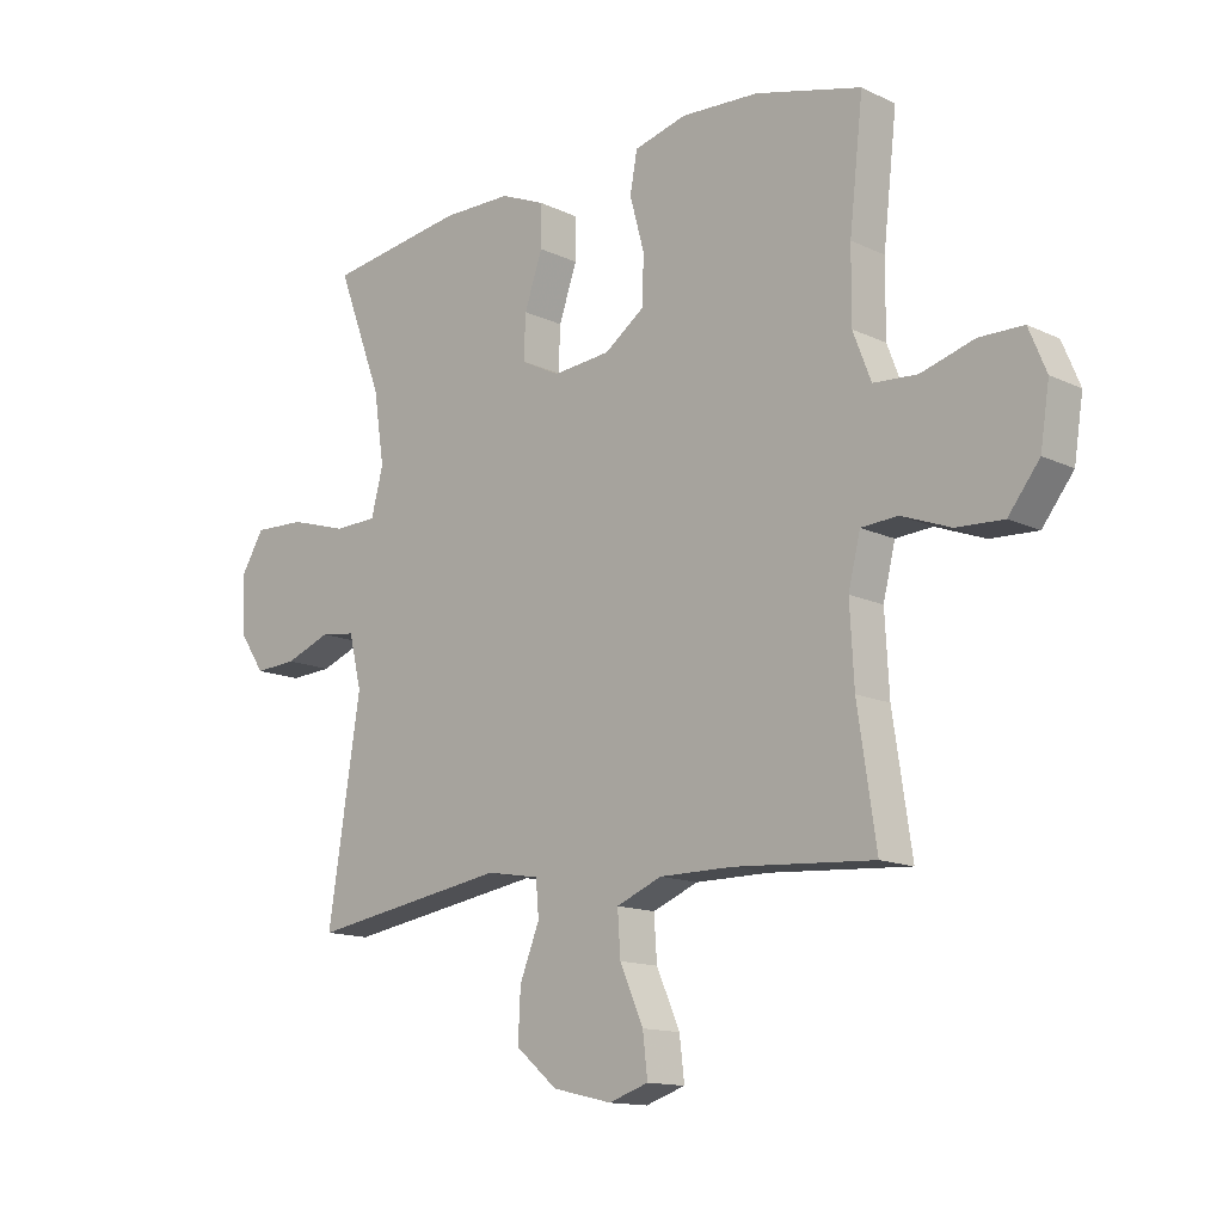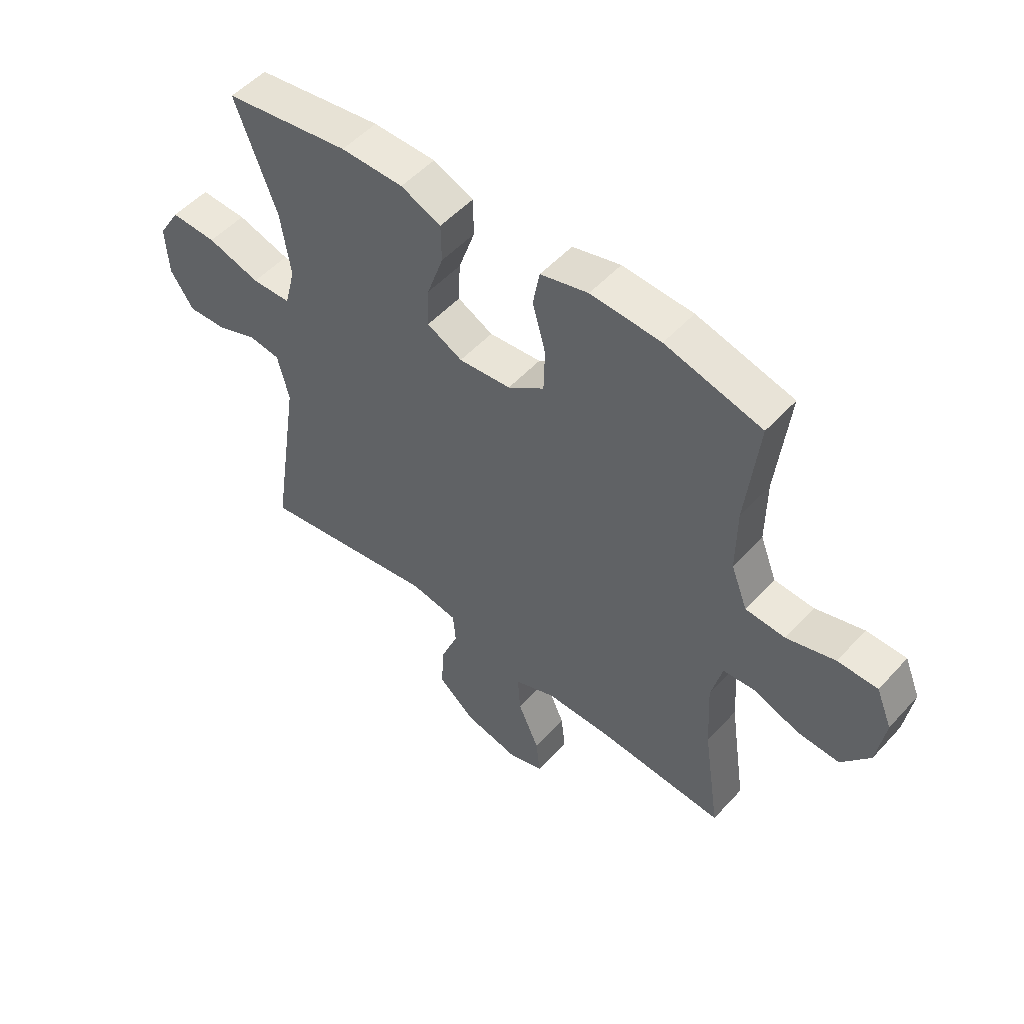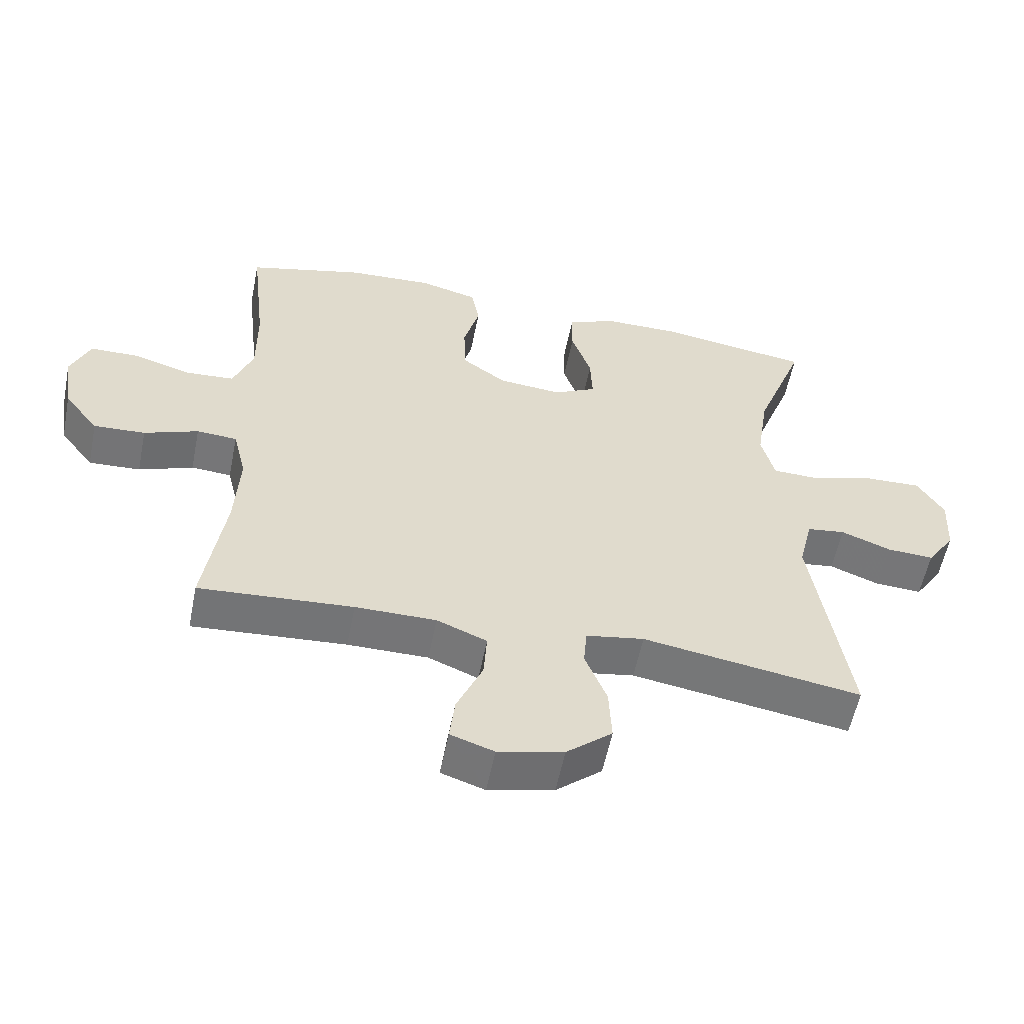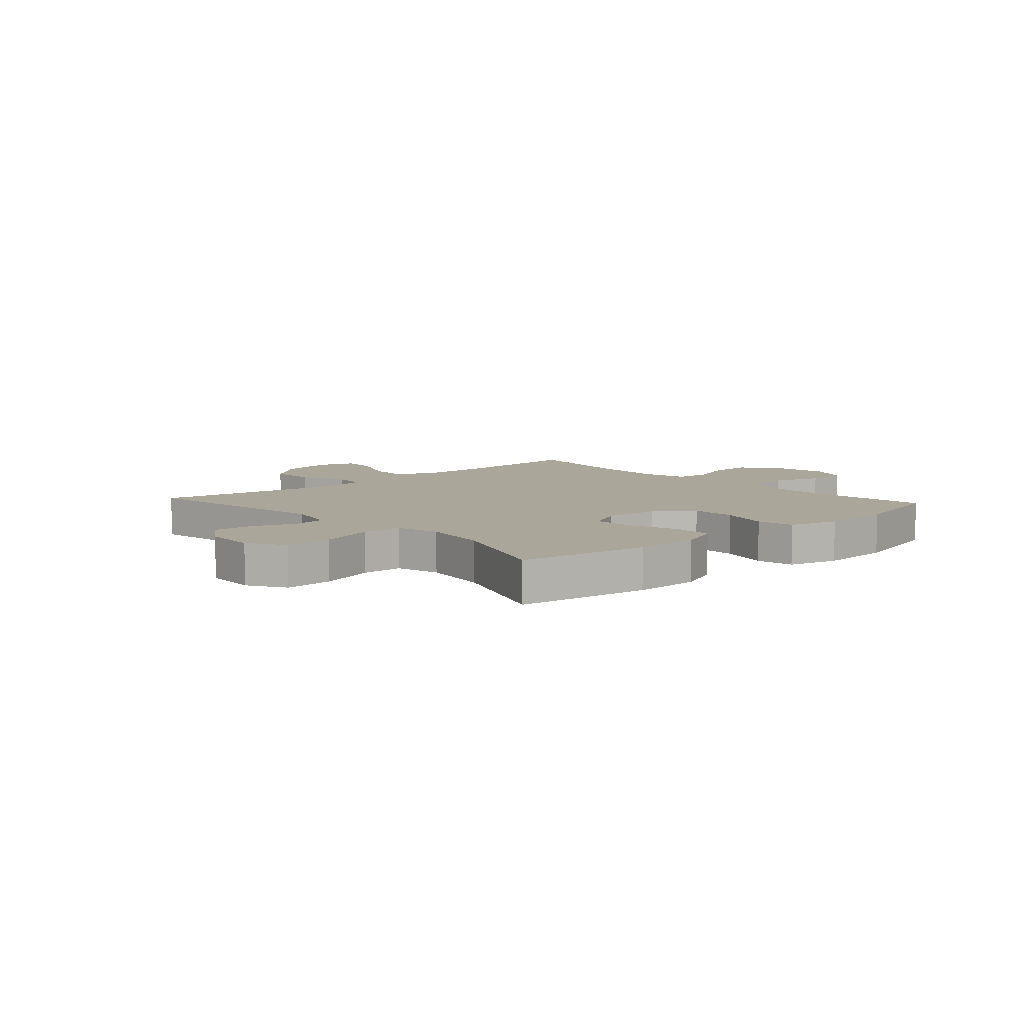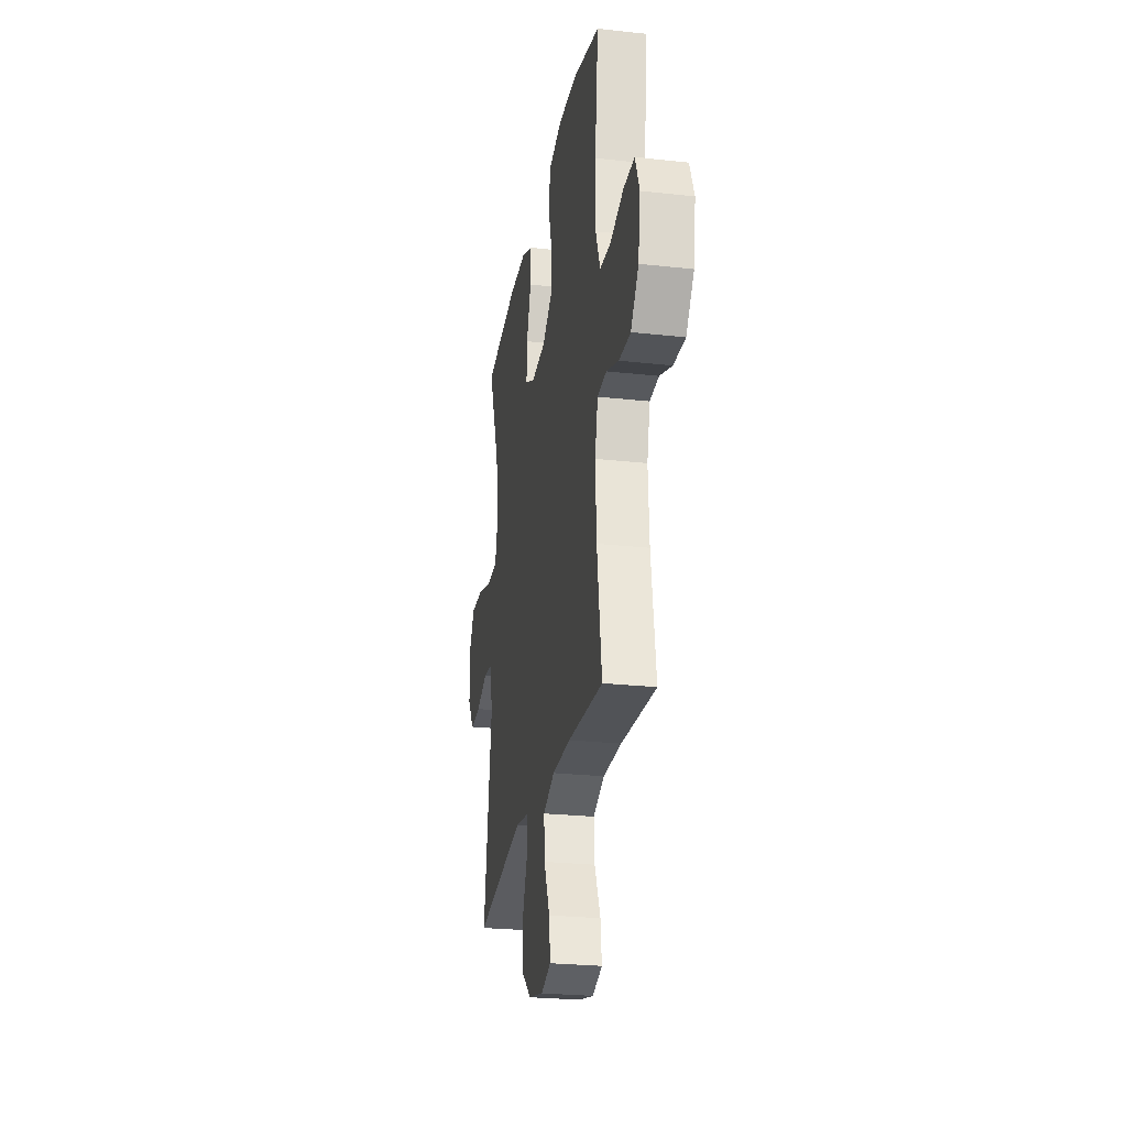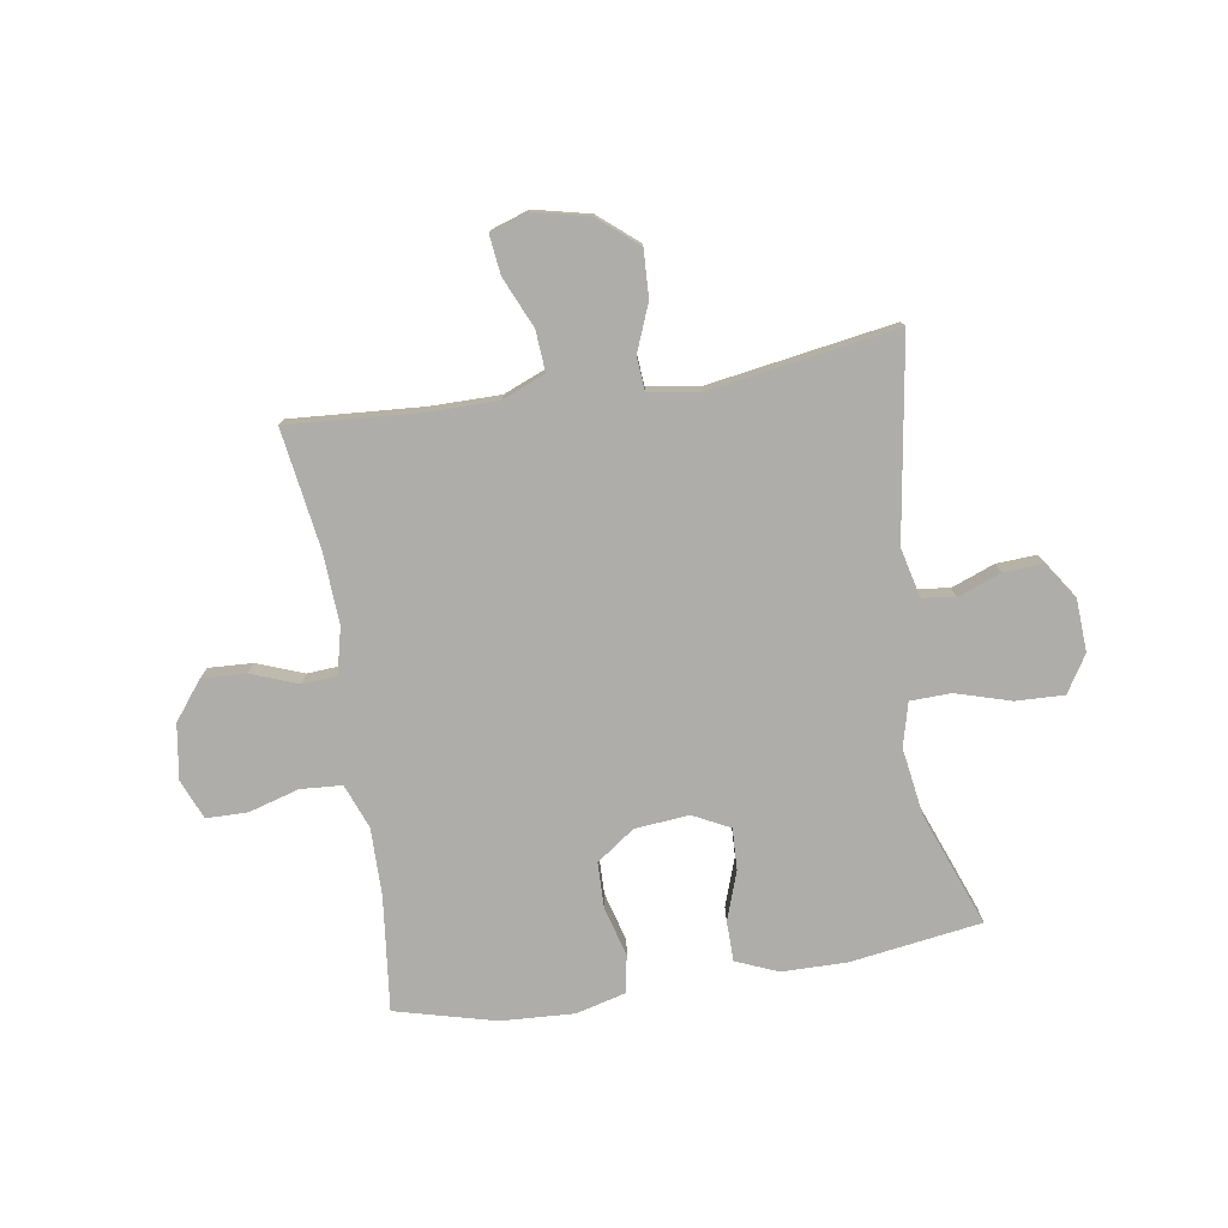
<metadata>
{"format":"obj","ext":"obj","renderer":"f3d","projection":"perspective","resolution":1024,"background":"white","views":[{"elev":-13.7,"azim":43.4,"up":"+Z"},{"elev":52.0,"azim":40.9,"up":"+Z"},{"elev":-56.6,"azim":168.7,"up":"+Z"},{"elev":7.8,"azim":-42.0,"up":"+Y"},{"elev":-25.7,"azim":80.0,"up":"+Z"},{"elev":-77.1,"azim":-171.0,"up":"+Y"}]}
</metadata>
<code>
v -0.5 0.07 0.5
v -0.269 0.07 0.534
v -0.154 0.07 0.533
v -0.08 0.07 0.502
v -0.079 0.07 0.432
v -0.109 0.07 0.345
v -0.112 0.07 0.272
v -0.047 0.07 0.239
v 0.049 0.07 0.248
v 0.116 0.07 0.296
v 0.118 0.07 0.376
v 0.094 0.07 0.464
v 0.106 0.07 0.53
v 0.194 0.07 0.553
v 0.323 0.07 0.546
v 0.5 0.07 0.5
v 0.477 0.07 0.297
v 0.476 0.07 0.178
v 0.506 0.07 0.1
v 0.579 0.07 0.095
v 0.668 0.07 0.121
v 0.741 0.07 0.12
v 0.77 0.07 0.05
v 0.755 0.07 -0.047
v 0.703 0.07 -0.114
v 0.625 0.07 -0.11
v 0.543 0.07 -0.079
v 0.482 0.07 -0.083
v 0.462 0.07 -0.165
v 0.469 0.07 -0.292
v 0.5 0.07 -0.5
v 0.267 0.07 -0.484
v 0.145 0.07 -0.484
v 0.069 0.07 -0.515
v 0.074 0.07 -0.587
v 0.113 0.07 -0.676
v 0.121 0.07 -0.745
v 0.055 0.07 -0.767
v -0.044 0.07 -0.744
v -0.113 0.07 -0.686
v -0.109 0.07 -0.603
v -0.076 0.07 -0.52
v -0.081 0.07 -0.462
v -0.169 0.07 -0.447
v -0.5 0.07 -0.5
v -0.446 0.07 -0.151
v -0.467 0.07 -0.064
v -0.525 0.07 -0.056
v -0.601 0.07 -0.085
v -0.672 0.07 -0.089
v -0.715 0.07 -0.025
v -0.72 0.07 0.068
v -0.68 0.07 0.133
v -0.595 0.07 0.13
v -0.498 0.07 0.101
v -0.426 0.07 0.103
v -0.406 0.07 0.18
v -0.424 0.07 0.299
v -0.5 0 0.5
v -0.269 0 0.534
v -0.154 0 0.533
v -0.08 0 0.502
v -0.079 0 0.432
v -0.109 0 0.345
v -0.112 0 0.272
v -0.047 0 0.239
v 0.049 0 0.248
v 0.116 0 0.296
v 0.118 0 0.376
v 0.094 0 0.464
v 0.106 0 0.53
v 0.194 0 0.553
v 0.323 0 0.546
v 0.5 0 0.5
v 0.477 0 0.297
v 0.476 0 0.178
v 0.506 0 0.1
v 0.579 0 0.095
v 0.668 0 0.121
v 0.741 0 0.12
v 0.77 0 0.05
v 0.755 0 -0.047
v 0.703 0 -0.114
v 0.625 0 -0.11
v 0.543 0 -0.079
v 0.482 0 -0.083
v 0.462 0 -0.165
v 0.469 0 -0.292
v 0.5 0 -0.5
v 0.267 0 -0.484
v 0.145 0 -0.484
v 0.069 0 -0.515
v 0.074 0 -0.587
v 0.113 0 -0.676
v 0.121 0 -0.745
v 0.055 0 -0.767
v -0.044 0 -0.744
v -0.113 0 -0.686
v -0.109 0 -0.603
v -0.076 0 -0.52
v -0.081 0 -0.462
v -0.169 0 -0.447
v -0.5 0 -0.5
v -0.446 0 -0.151
v -0.467 0 -0.064
v -0.525 0 -0.056
v -0.601 0 -0.085
v -0.672 0 -0.089
v -0.715 0 -0.025
v -0.72 0 0.068
v -0.68 0 0.133
v -0.595 0 0.13
v -0.498 0 0.101
v -0.426 0 0.103
v -0.406 0 0.18
v -0.424 0 0.299
f 53 54 55
f 52 53 55
f 51 52 55
f 50 51 55
f 49 50 55
f 48 49 55
f 47 48 55 56
f 46 47 56 57
f 44 45 46
f 43 44 46 57
f 40 41 42
f 39 40 42
f 38 39 42
f 37 38 42
f 36 37 42
f 35 36 42
f 34 35 42 43
f 43 57 58
f 34 43 58
f 33 34 58
f 30 31 32
f 33 58 1
f 32 33 1
f 30 32 1
f 29 30 1
f 25 26 27
f 24 25 27
f 23 24 27
f 22 23 27
f 21 22 27
f 20 21 27
f 19 20 27 28
f 15 16 17
f 14 15 17
f 13 14 17
f 12 13 17
f 11 12 17
f 10 11 17 18
f 19 28 29
f 18 19 29
f 10 18 29
f 9 10 29
f 4 5 6
f 3 4 6
f 2 3 6
f 1 2 6
f 1 6 7
f 29 1 7
f 8 9 29
f 7 8 29
f 113 112 111
f 113 111 110
f 113 110 109
f 113 109 108
f 113 108 107
f 113 107 106
f 114 113 106 105
f 115 114 105 104
f 104 103 102
f 115 104 102 101
f 100 99 98
f 100 98 97
f 100 97 96
f 100 96 95
f 100 95 94
f 100 94 93
f 101 100 93 92
f 116 115 101
f 116 101 92
f 116 92 91
f 90 89 88
f 59 116 91
f 59 91 90
f 59 90 88
f 59 88 87
f 85 84 83
f 85 83 82
f 85 82 81
f 85 81 80
f 85 80 79
f 85 79 78
f 86 85 78 77
f 75 74 73
f 75 73 72
f 75 72 71
f 75 71 70
f 75 70 69
f 76 75 69 68
f 87 86 77
f 87 77 76
f 87 76 68
f 87 68 67
f 64 63 62
f 64 62 61
f 64 61 60
f 64 60 59
f 65 64 59
f 65 59 87
f 87 67 66
f 87 66 65
f 1 59 60 2
f 2 60 61 3
f 3 61 62 4
f 4 62 63 5
f 5 63 64 6
f 6 64 65 7
f 7 65 66 8
f 8 66 67 9
f 9 67 68 10
f 10 68 69 11
f 11 69 70 12
f 12 70 71 13
f 13 71 72 14
f 14 72 73 15
f 15 73 74 16
f 16 74 75 17
f 17 75 76 18
f 18 76 77 19
f 19 77 78 20
f 20 78 79 21
f 21 79 80 22
f 22 80 81 23
f 23 81 82 24
f 24 82 83 25
f 25 83 84 26
f 26 84 85 27
f 27 85 86 28
f 28 86 87 29
f 29 87 88 30
f 30 88 89 31
f 31 89 90 32
f 32 90 91 33
f 33 91 92 34
f 34 92 93 35
f 35 93 94 36
f 36 94 95 37
f 37 95 96 38
f 38 96 97 39
f 39 97 98 40
f 40 98 99 41
f 41 99 100 42
f 42 100 101 43
f 43 101 102 44
f 44 102 103 45
f 45 103 104 46
f 46 104 105 47
f 47 105 106 48
f 48 106 107 49
f 49 107 108 50
f 50 108 109 51
f 51 109 110 52
f 52 110 111 53
f 53 111 112 54
f 54 112 113 55
f 55 113 114 56
f 56 114 115 57
f 57 115 116 58
f 58 116 59 1

</code>
